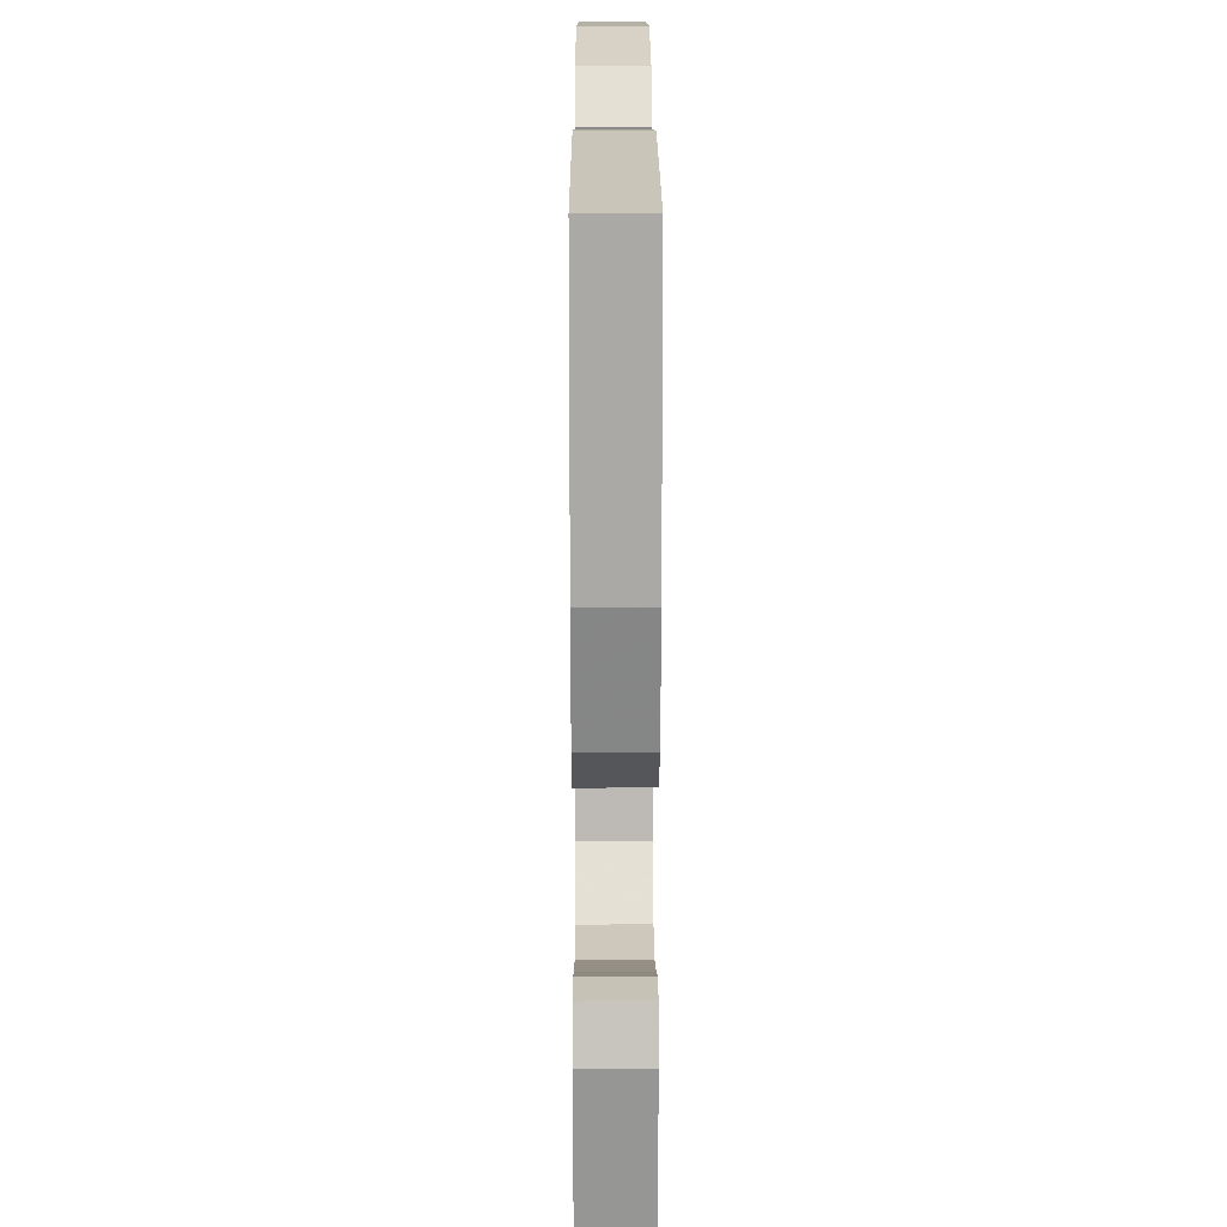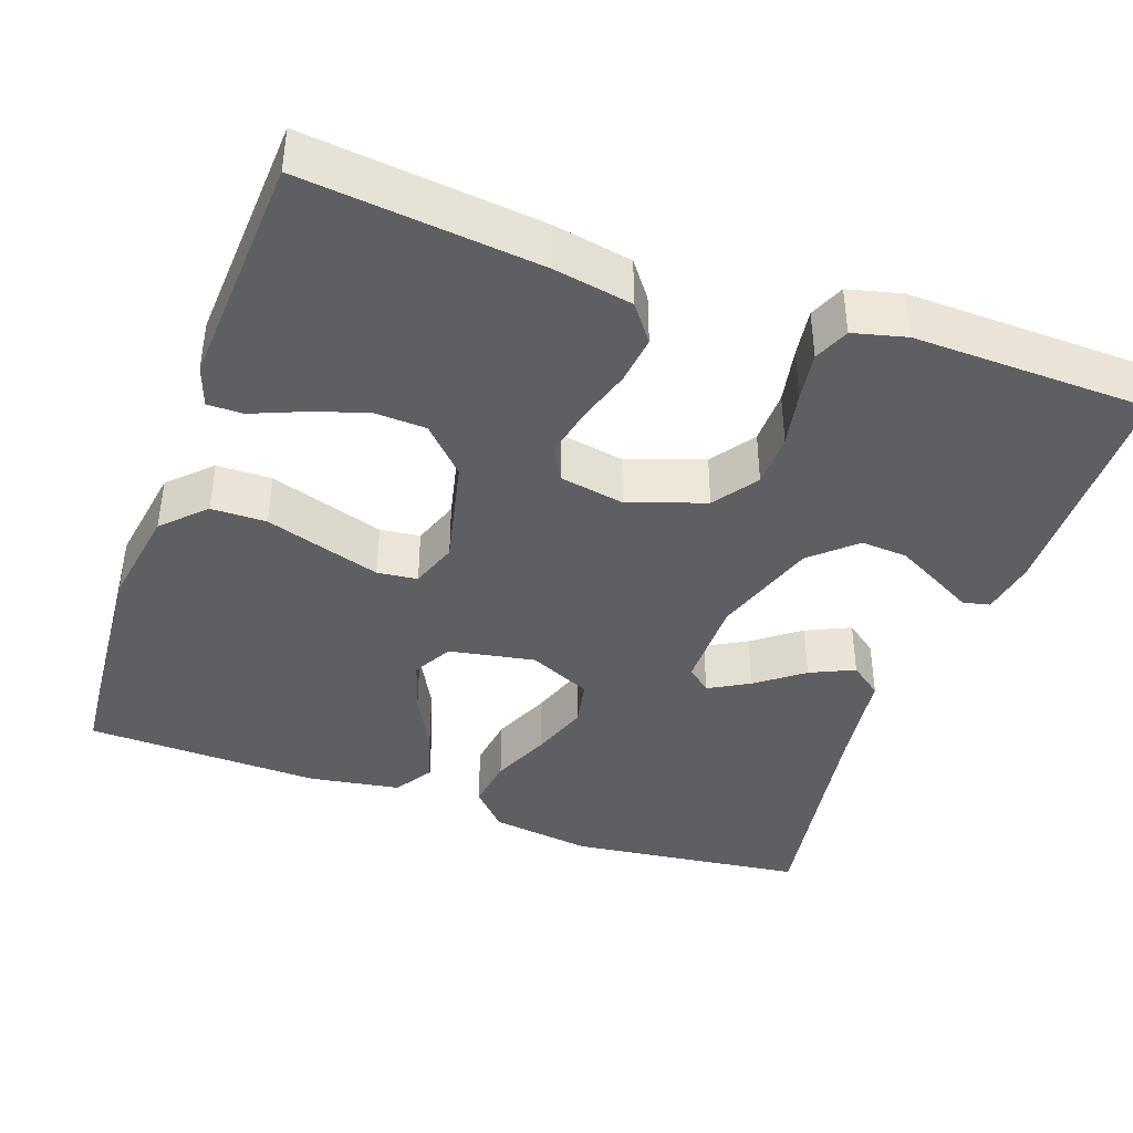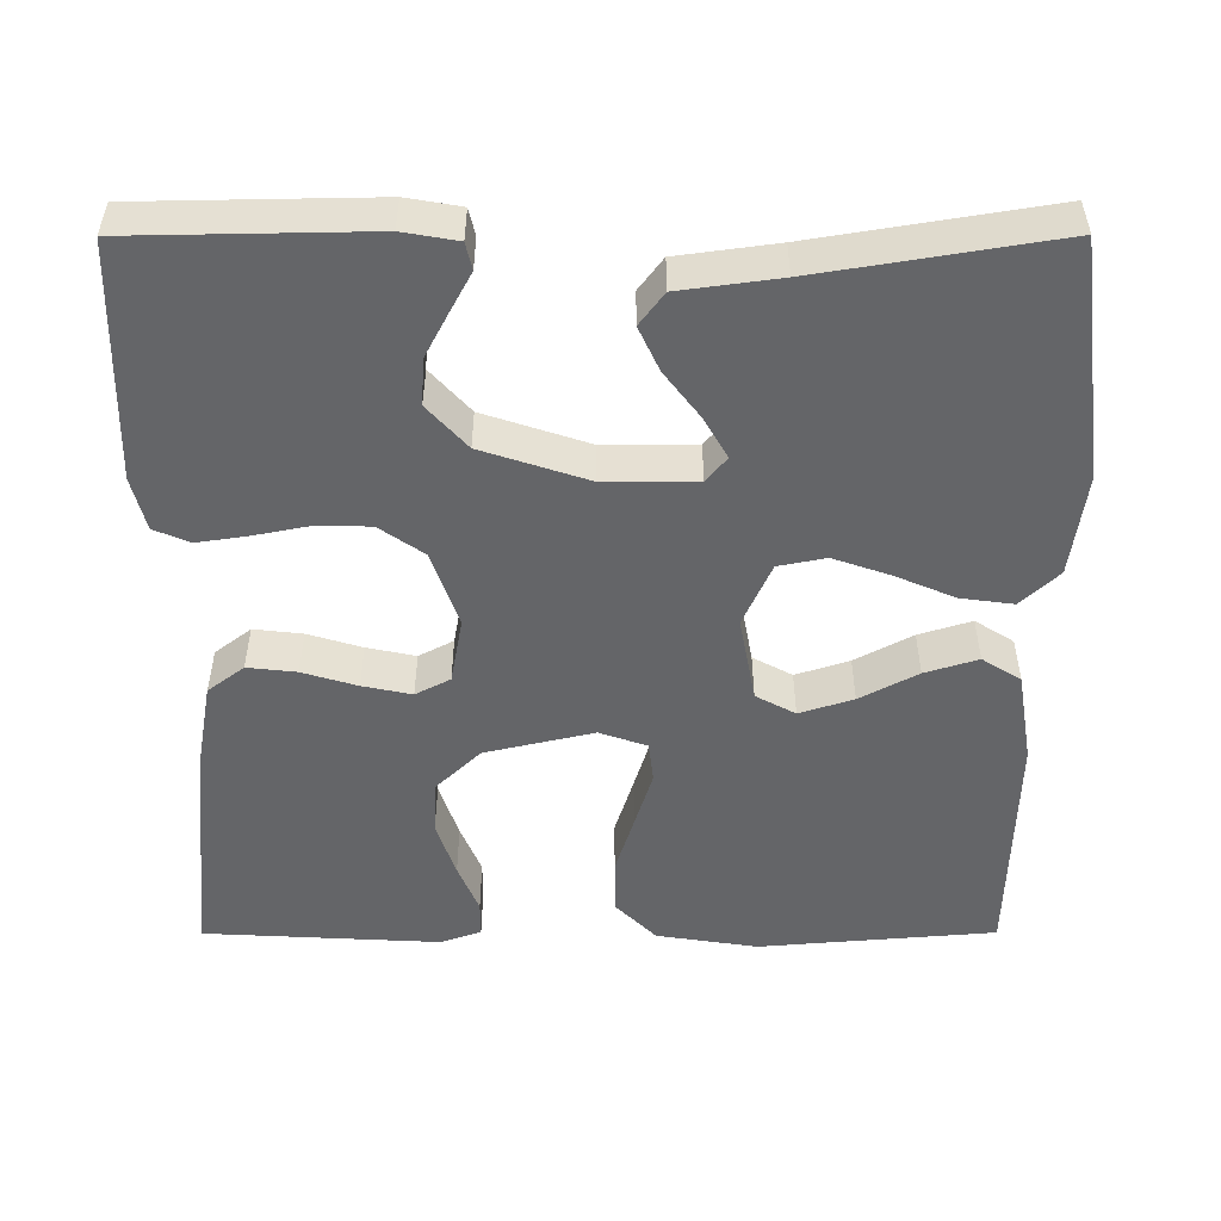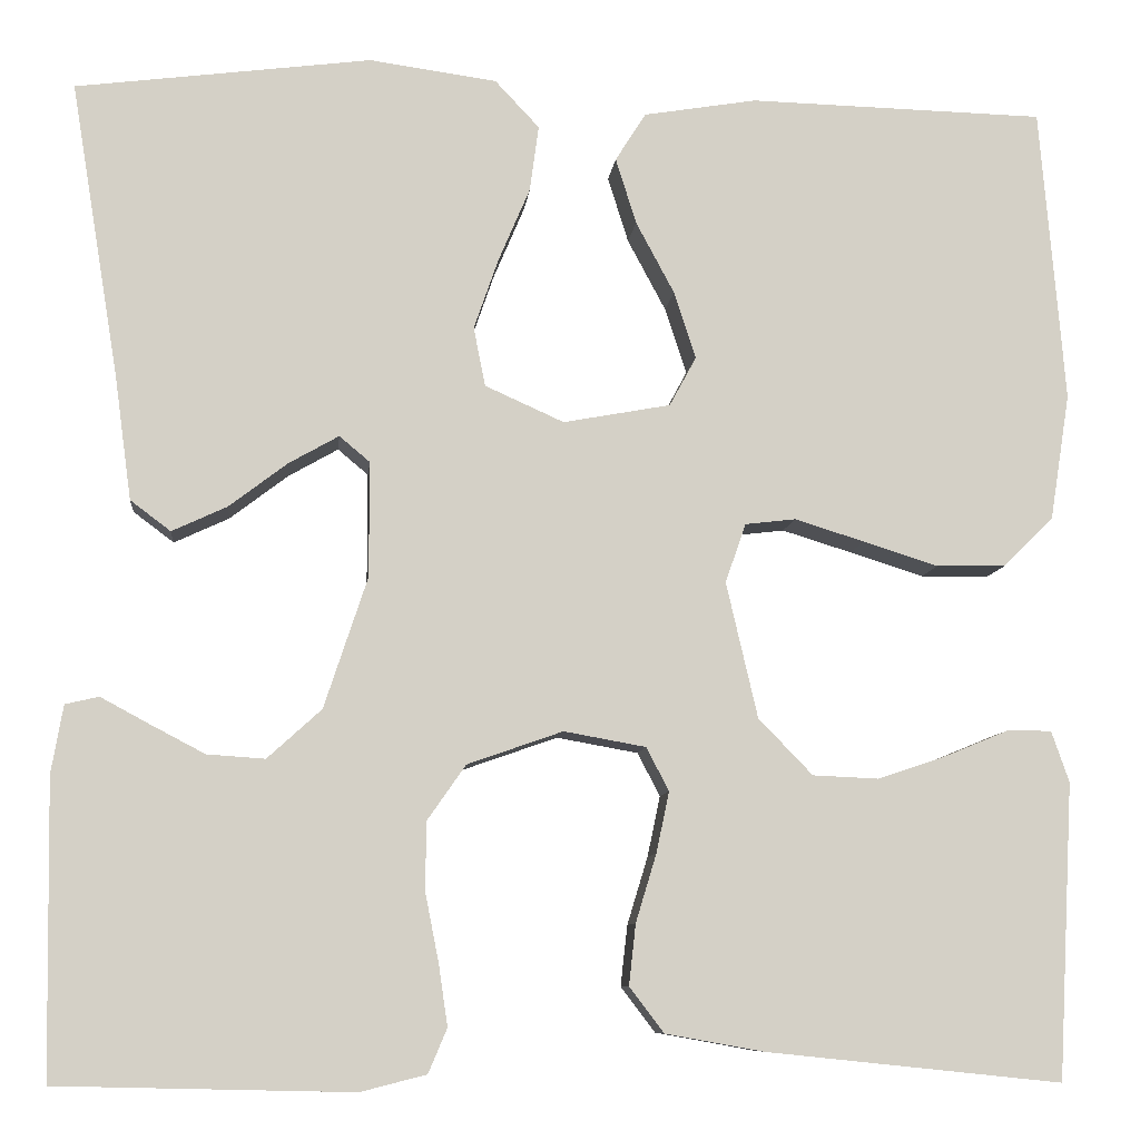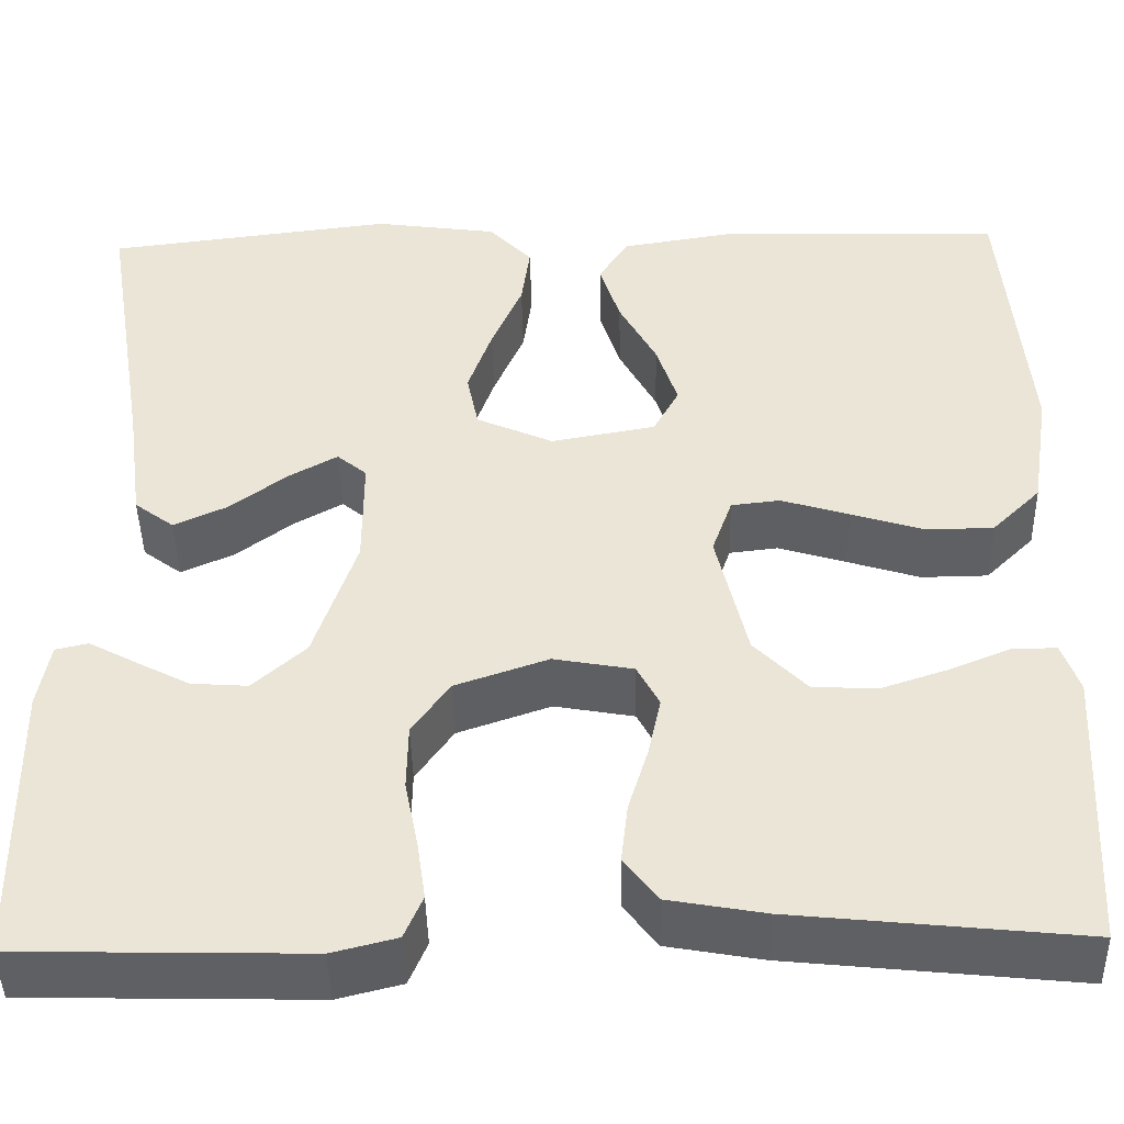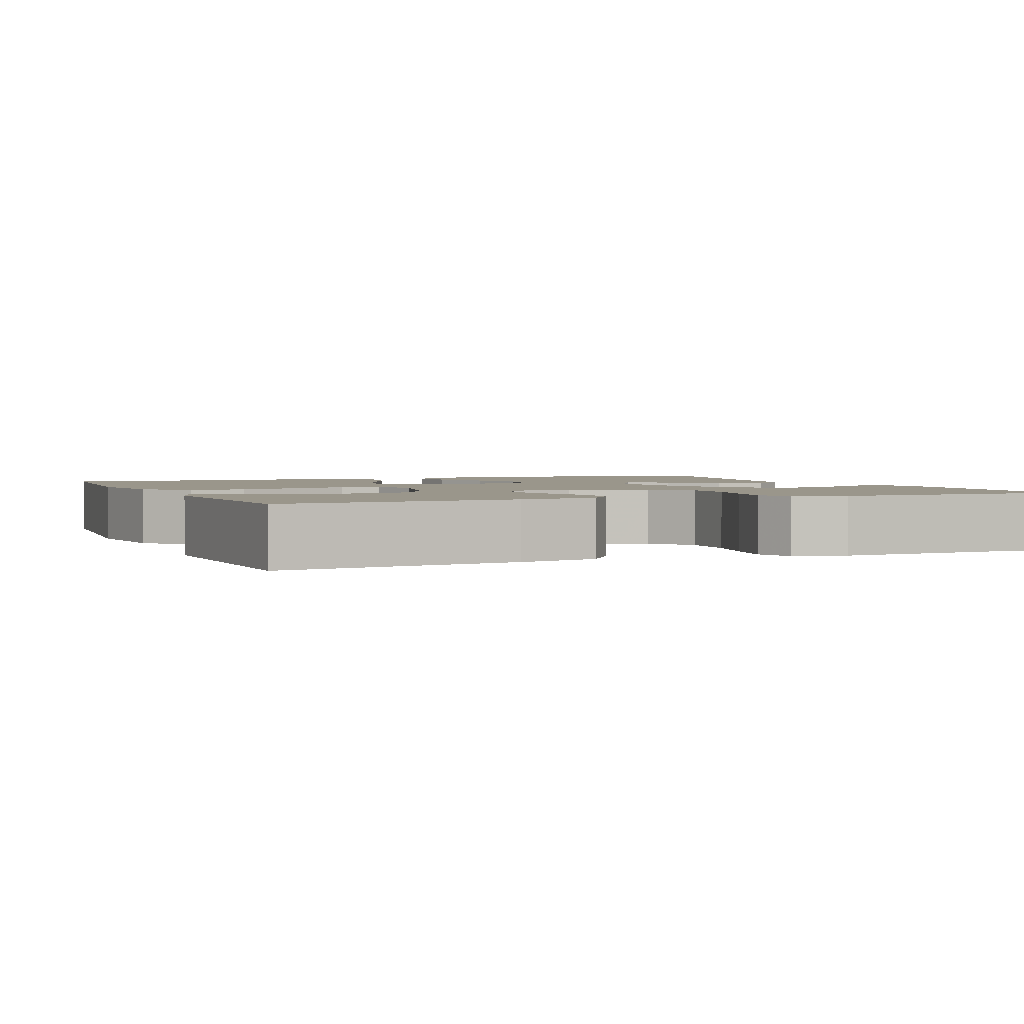
<metadata>
{"format":"obj","ext":"obj","renderer":"f3d","projection":"perspective","resolution":1024,"background":"white","views":[{"elev":19.2,"azim":89.8,"up":"+Z"},{"elev":-40.8,"azim":160.3,"up":"+Y"},{"elev":-51.5,"azim":-89.9,"up":"+Y"},{"elev":-8.7,"azim":-5.7,"up":"+Z"},{"elev":-44.7,"azim":1.2,"up":"+Z"},{"elev":2.3,"azim":157.5,"up":"+Y"}]}
</metadata>
<code>
v 0.5 0.07 0.5
v 0.525 0.07 0.2
v 0.505 0.07 0.072
v 0.454 0.07 0.021
v 0.384 0.07 0.02
v 0.308 0.07 0.044
v 0.237 0.07 0.066
v 0.186 0.07 0.06
v 0.165 0.07 0
v 0.197 0.07 -0.138
v 0.252 0.07 -0.195
v 0.319 0.07 -0.198
v 0.39 0.07 -0.174
v 0.453 0.07 -0.148
v 0.498 0.07 -0.148
v 0.516 0.07 -0.2
v 0.5 0.07 -0.5
v 0.2 0.07 -0.469
v 0.1 0.07 -0.451
v 0.065 0.07 -0.405
v 0.072 0.07 -0.343
v 0.093 0.07 -0.274
v 0.106 0.07 -0.212
v 0.083 0.07 -0.168
v 0 0.07 -0.153
v -0.097 0.07 -0.187
v -0.136 0.07 -0.243
v -0.137 0.07 -0.312
v -0.123 0.07 -0.383
v -0.114 0.07 -0.445
v -0.133 0.07 -0.49
v -0.2 0.07 -0.507
v -0.5 0.07 -0.5
v -0.505 0.07 -0.2
v -0.493 0.07 -0.131
v -0.459 0.07 -0.123
v -0.411 0.07 -0.149
v -0.354 0.07 -0.179
v -0.295 0.07 -0.183
v -0.24 0.07 -0.133
v -0.196 0.07 0
v -0.196 0.07 0.117
v -0.227 0.07 0.143
v -0.278 0.07 0.114
v -0.337 0.07 0.069
v -0.393 0.07 0.043
v -0.434 0.07 0.074
v -0.451 0.07 0.2
v -0.5 0.07 0.5
v -0.2 0.07 0.538
v -0.071 0.07 0.52
v -0.026 0.07 0.472
v -0.035 0.07 0.405
v -0.067 0.07 0.33
v -0.092 0.07 0.258
v -0.08 0.07 0.198
v 0 0.07 0.162
v 0.109 0.07 0.182
v 0.136 0.07 0.232
v 0.114 0.07 0.3
v 0.075 0.07 0.373
v 0.054 0.07 0.44
v 0.085 0.07 0.489
v 0.2 0.07 0.508
v 0.5 0 0.5
v 0.525 0 0.2
v 0.505 0 0.072
v 0.454 0 0.021
v 0.384 0 0.02
v 0.308 0 0.044
v 0.237 0 0.066
v 0.186 0 0.06
v 0.165 0 0
v 0.197 0 -0.138
v 0.252 0 -0.195
v 0.319 0 -0.198
v 0.39 0 -0.174
v 0.453 0 -0.148
v 0.498 0 -0.148
v 0.516 0 -0.2
v 0.5 0 -0.5
v 0.2 0 -0.469
v 0.1 0 -0.451
v 0.065 0 -0.405
v 0.072 0 -0.343
v 0.093 0 -0.274
v 0.106 0 -0.212
v 0.083 0 -0.168
v 0 0 -0.153
v -0.097 0 -0.187
v -0.136 0 -0.243
v -0.137 0 -0.312
v -0.123 0 -0.383
v -0.114 0 -0.445
v -0.133 0 -0.49
v -0.2 0 -0.507
v -0.5 0 -0.5
v -0.505 0 -0.2
v -0.493 0 -0.131
v -0.459 0 -0.123
v -0.411 0 -0.149
v -0.354 0 -0.179
v -0.295 0 -0.183
v -0.24 0 -0.133
v -0.196 0 0
v -0.196 0 0.117
v -0.227 0 0.143
v -0.278 0 0.114
v -0.337 0 0.069
v -0.393 0 0.043
v -0.434 0 0.074
v -0.451 0 0.2
v -0.5 0 0.5
v -0.2 0 0.538
v -0.071 0 0.52
v -0.026 0 0.472
v -0.035 0 0.405
v -0.067 0 0.33
v -0.092 0 0.258
v -0.08 0 0.198
v 0 0 0.162
v 0.109 0 0.182
v 0.136 0 0.232
v 0.114 0 0.3
v 0.075 0 0.373
v 0.054 0 0.44
v 0.085 0 0.489
v 0.2 0 0.508
f 4 5 6
f 3 4 6
f 2 3 6
f 1 2 6
f 64 1 6
f 63 64 6
f 62 63 6
f 61 62 6
f 60 61 6
f 59 60 6 7
f 58 59 7 8
f 57 58 8 9
f 56 57 9 10
f 52 53 54
f 51 52 54
f 50 51 54
f 49 50 54
f 48 49 54
f 48 54 55
f 47 48 55
f 46 47 55
f 45 46 55
f 44 45 55
f 43 44 55
f 42 43 55 56
f 35 36 37
f 34 35 37
f 33 34 37
f 32 33 37
f 31 32 37
f 30 31 37
f 29 30 37
f 28 29 37
f 28 37 38
f 27 28 38 39
f 20 21 22
f 19 20 22
f 18 19 22
f 17 18 22
f 16 17 22
f 15 16 22
f 13 14 15
f 12 13 15
f 12 15 22
f 11 12 22 23
f 41 42 56 10
f 26 27 39 40
f 25 26 40 41
f 41 10 11
f 25 41 11
f 24 25 11
f 11 23 24
f 70 69 68
f 70 68 67
f 70 67 66
f 70 66 65
f 70 65 128
f 70 128 127
f 70 127 126
f 70 126 125
f 70 125 124
f 71 70 124 123
f 72 71 123 122
f 73 72 122 121
f 74 73 121 120
f 118 117 116
f 118 116 115
f 118 115 114
f 118 114 113
f 118 113 112
f 119 118 112
f 119 112 111
f 119 111 110
f 119 110 109
f 119 109 108
f 119 108 107
f 120 119 107 106
f 101 100 99
f 101 99 98
f 101 98 97
f 101 97 96
f 101 96 95
f 101 95 94
f 101 94 93
f 101 93 92
f 102 101 92
f 103 102 92 91
f 86 85 84
f 86 84 83
f 86 83 82
f 86 82 81
f 86 81 80
f 86 80 79
f 79 78 77
f 79 77 76
f 86 79 76
f 87 86 76 75
f 74 120 106 105
f 104 103 91 90
f 105 104 90 89
f 75 74 105
f 75 105 89
f 75 89 88
f 88 87 75
f 1 65 66 2
f 2 66 67 3
f 3 67 68 4
f 4 68 69 5
f 5 69 70 6
f 6 70 71 7
f 7 71 72 8
f 8 72 73 9
f 9 73 74 10
f 10 74 75 11
f 11 75 76 12
f 12 76 77 13
f 13 77 78 14
f 14 78 79 15
f 15 79 80 16
f 16 80 81 17
f 17 81 82 18
f 18 82 83 19
f 19 83 84 20
f 20 84 85 21
f 21 85 86 22
f 22 86 87 23
f 23 87 88 24
f 24 88 89 25
f 25 89 90 26
f 26 90 91 27
f 27 91 92 28
f 28 92 93 29
f 29 93 94 30
f 30 94 95 31
f 31 95 96 32
f 32 96 97 33
f 33 97 98 34
f 34 98 99 35
f 35 99 100 36
f 36 100 101 37
f 37 101 102 38
f 38 102 103 39
f 39 103 104 40
f 40 104 105 41
f 41 105 106 42
f 42 106 107 43
f 43 107 108 44
f 44 108 109 45
f 45 109 110 46
f 46 110 111 47
f 47 111 112 48
f 48 112 113 49
f 49 113 114 50
f 50 114 115 51
f 51 115 116 52
f 52 116 117 53
f 53 117 118 54
f 54 118 119 55
f 55 119 120 56
f 56 120 121 57
f 57 121 122 58
f 58 122 123 59
f 59 123 124 60
f 60 124 125 61
f 61 125 126 62
f 62 126 127 63
f 63 127 128 64
f 64 128 65 1

</code>
